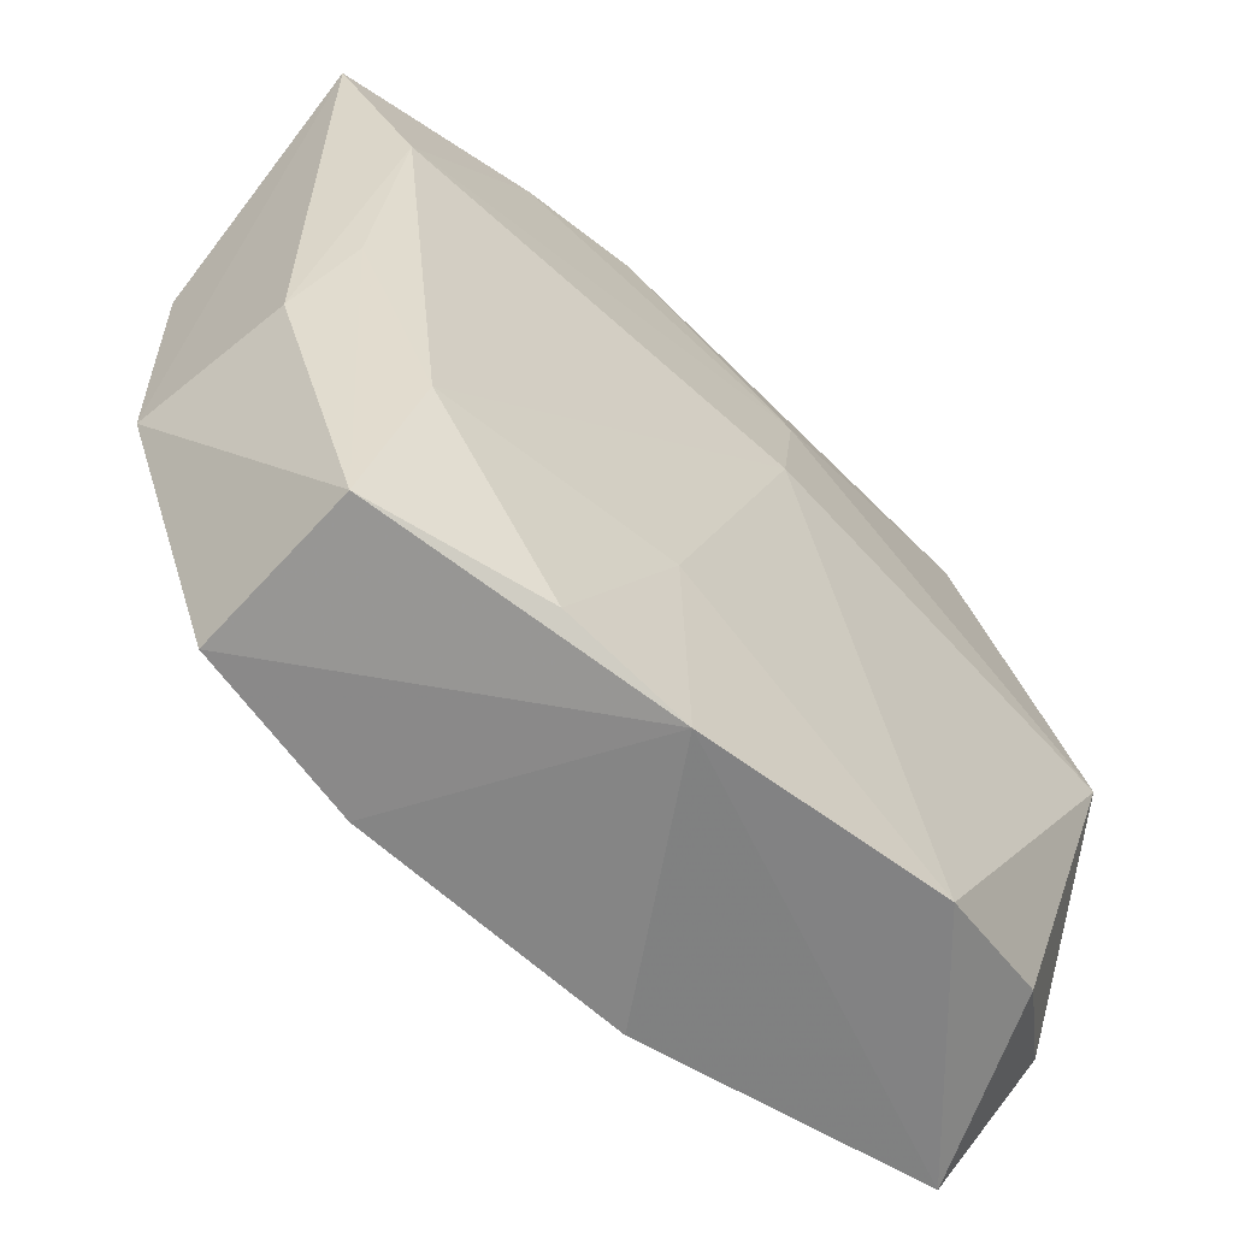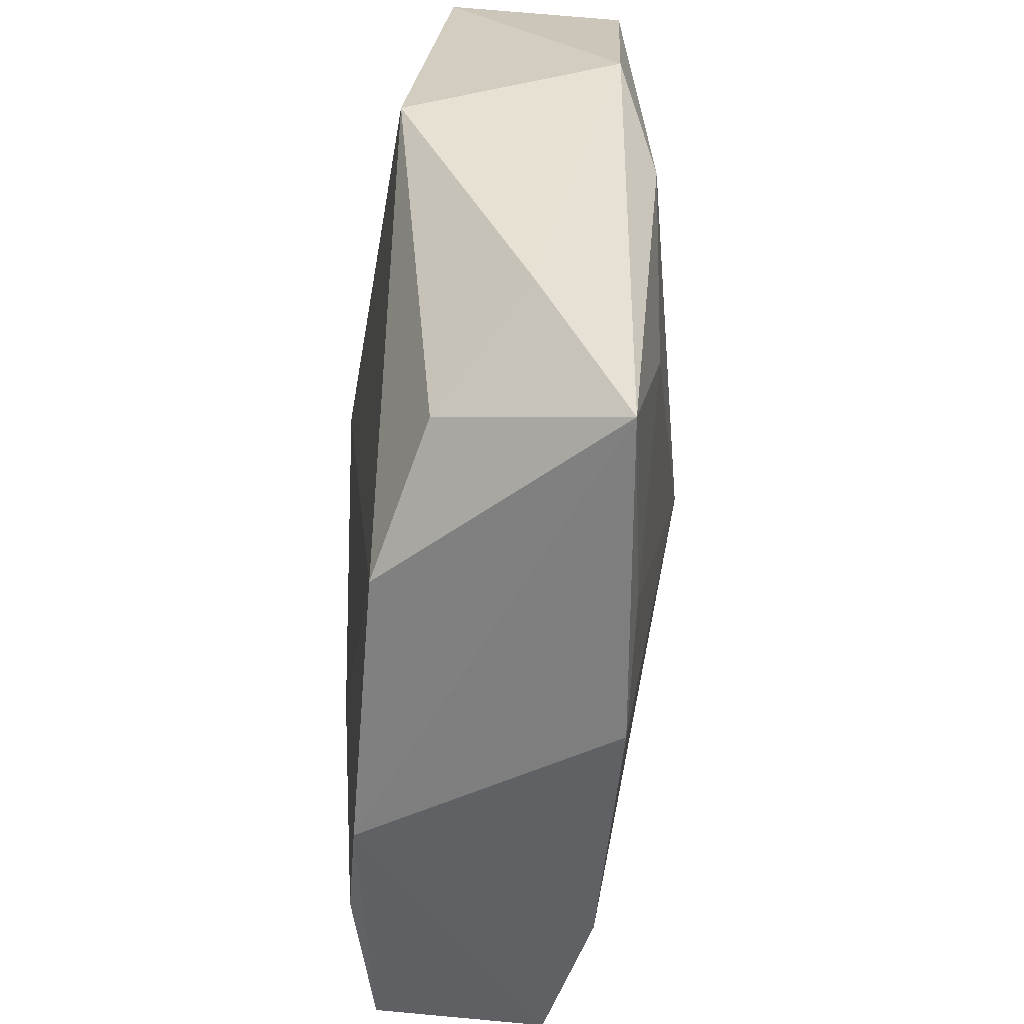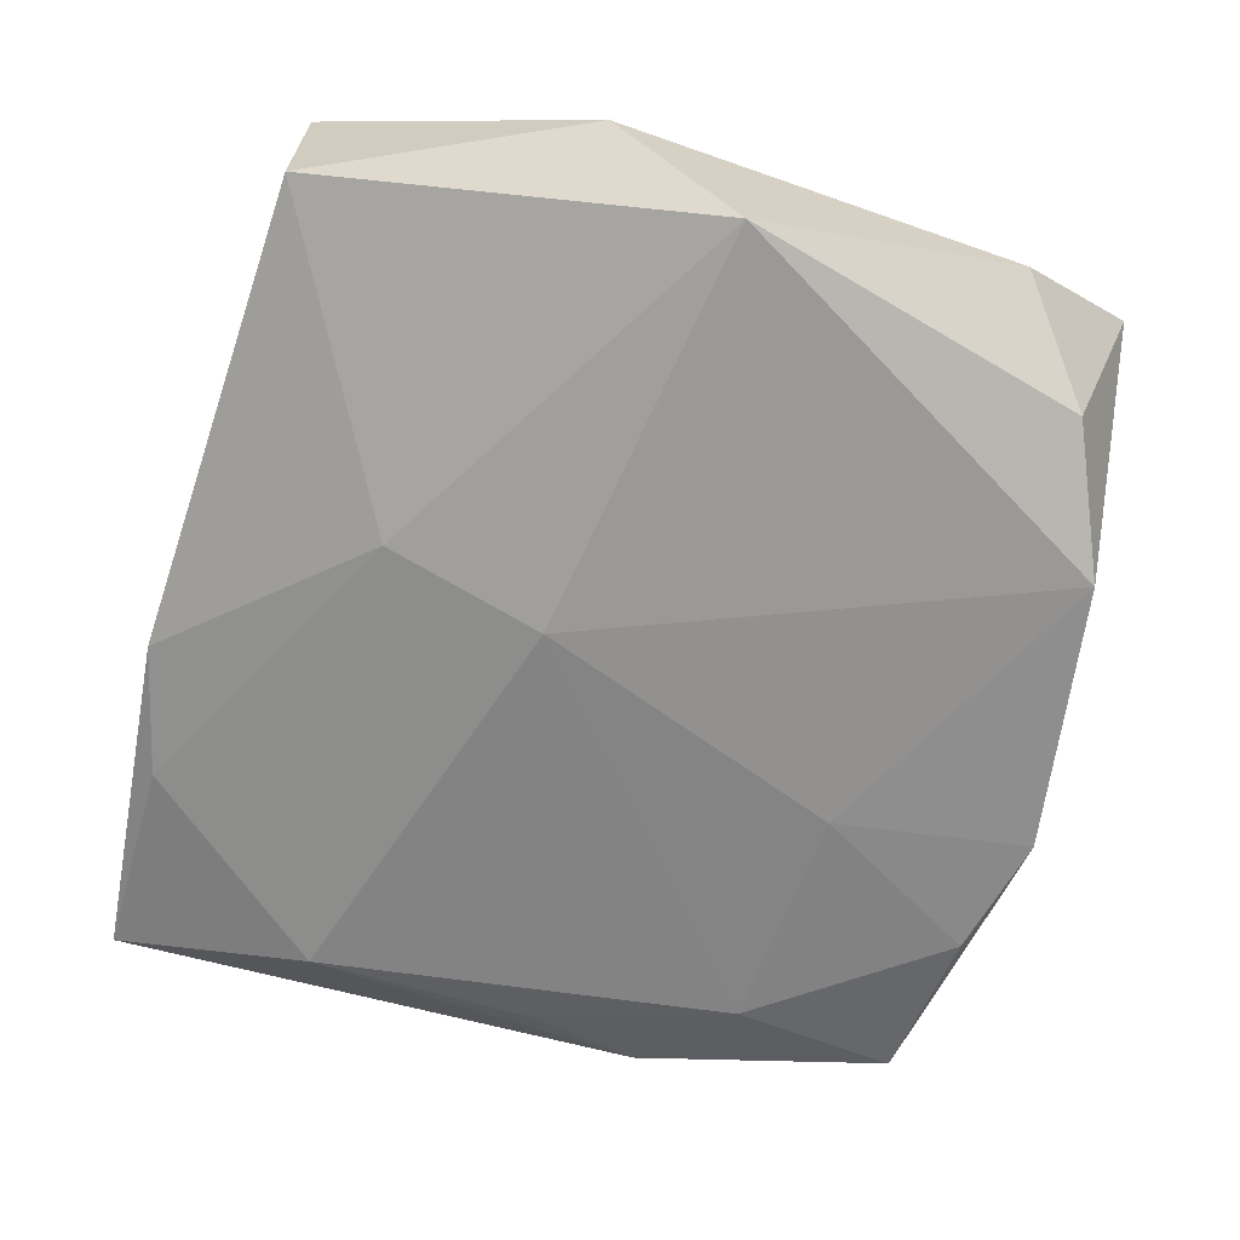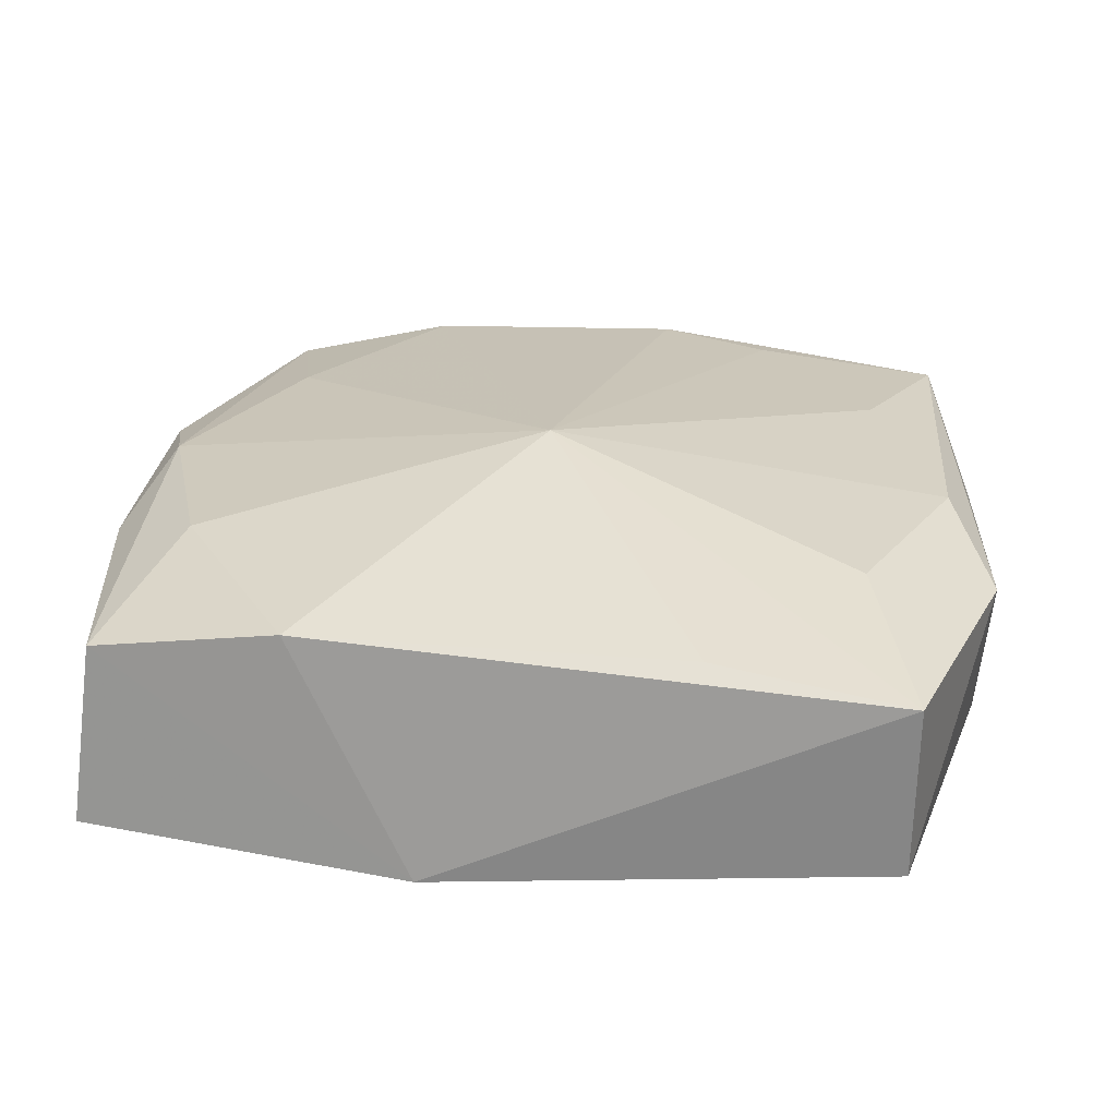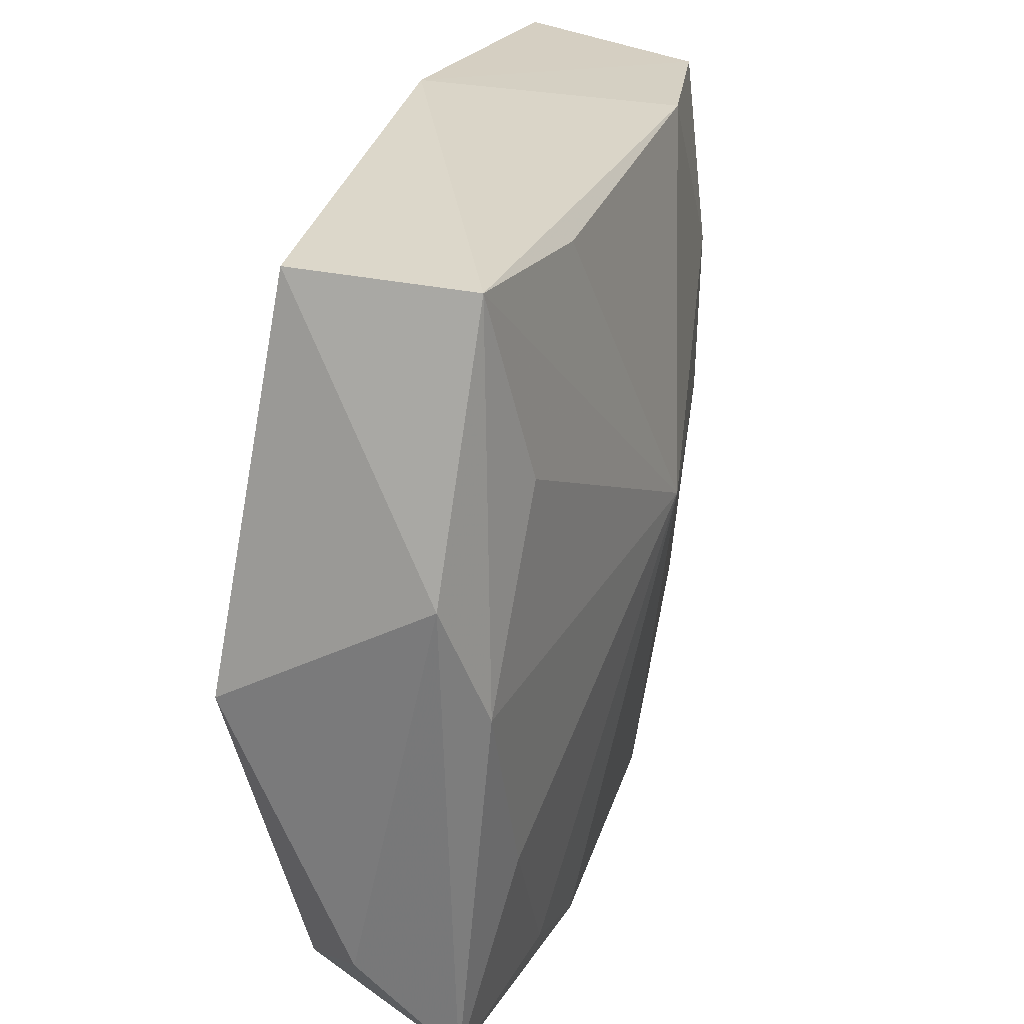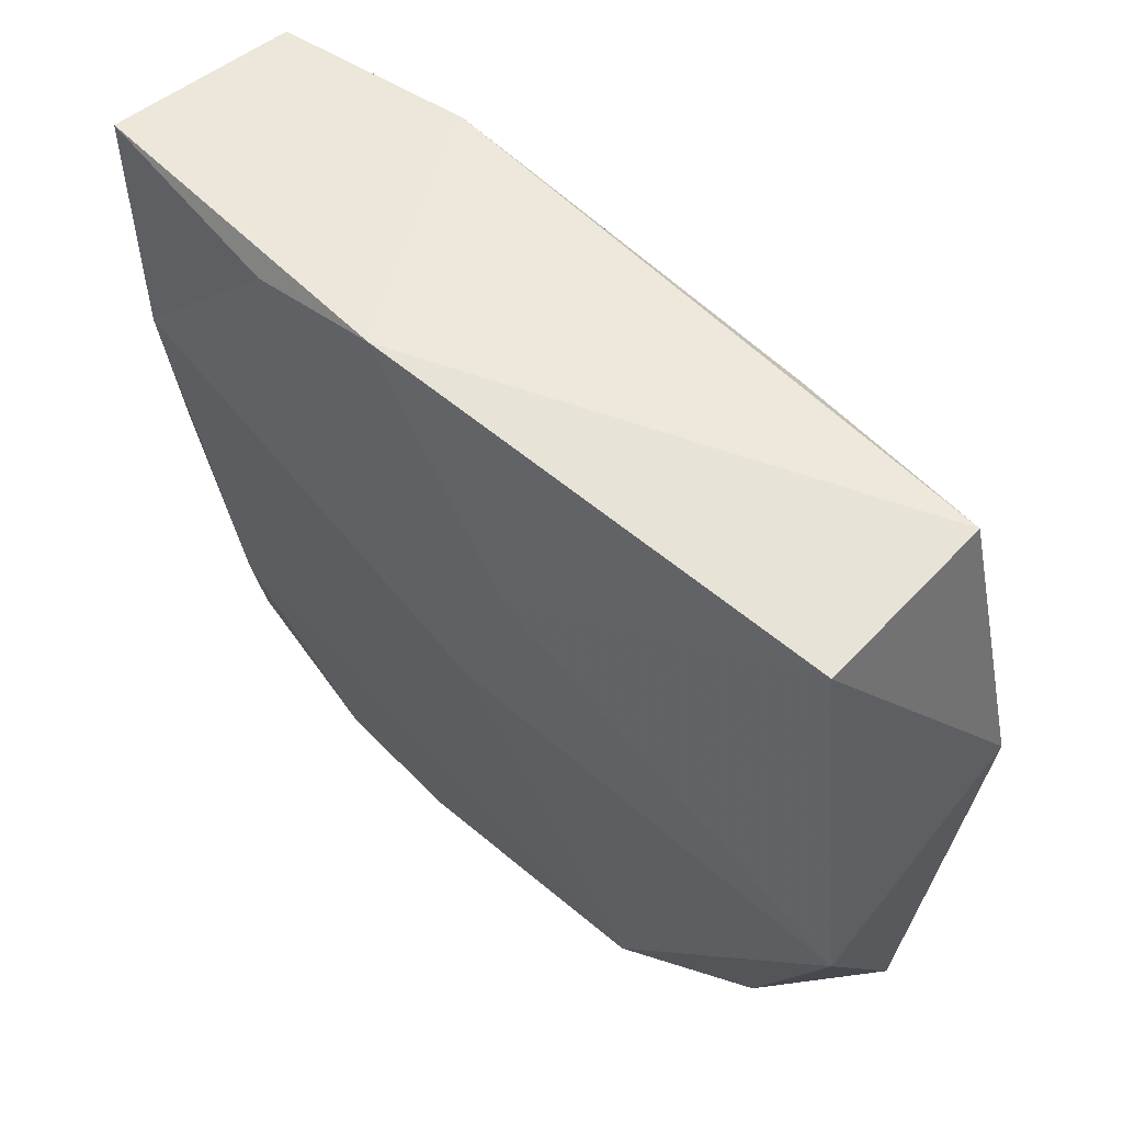
<metadata>
{"format":"obj","ext":"obj","renderer":"f3d","projection":"perspective","resolution":1024,"background":"white","views":[{"elev":-61.5,"azim":138.2,"up":"+Y"},{"elev":-51.6,"azim":-95.1,"up":"+Y"},{"elev":-65.7,"azim":-106.6,"up":"+Z"},{"elev":28.4,"azim":-174.5,"up":"+Z"},{"elev":28.3,"azim":-73.6,"up":"+Y"},{"elev":62.1,"azim":-137.5,"up":"+Y"}]}
</metadata>
<code>
v -0.02274 -0.0135 0.008
v 0.0292 -0.01012 -0.00536
v 0.005346 -0.0161 -0.01003
v 0.000374 0.002726 0.01284
v 0.01232 -0.0278 -0.008802
v -0.002828 0.005333 -0.01118
v -0.006236 -0.0298 0.007245
v -0.0251 0.02777 -0.005793
v 0.03094 -0.01094 0.004981
v 0.02656 -0.001803 -0.007648
v 0.01242 -0.02846 0.007359
v 0.02157 -0.01516 -0.008879
v -0.0218 0.01429 0.008781
v -0.02789 -0.02654 0.00539
v 0.003762 -0.0298 -0.00887
v 0.01557 0.02657 -0.007927
v -0.02797 0.000557 0.007798
v 0.01529 0.02579 0.00867
v 0.006754 0.02885 -0.007711
v -0.005229 0.01632 -0.01
v -0.03101 0.009532 0.005389
v -0.03101 0.001082 -0.0091
v -0.03101 -0.01788 -0.0006294
v -0.01428 -0.02639 0.007126
v 0.02973 0.02651 -0.00604
v 0.02153 -0.01554 0.007948
v 0.024 -0.02737 0.005081
v 0.02558 0.01352 -0.009228
v -0.01476 -0.02694 -0.008986
v -0.0252 0.02758 0.006586
v 0.02826 0.0249 0.006628
v 0.02421 0.01238 0.009063
v 0.03121 0.006157 0.00526
v 0.02867 -0.002252 0.007935
v 0.02388 -0.02696 -0.006491
v -0.01154 0.02571 0.008187
v -0.02427 -0.02299 -0.006138
f 4 7 11
f 9 25 33
f 4 11 26
f 13 17 4
f 37 29 14
f 14 17 21
f 21 8 22
f 22 29 37
f 6 29 22
f 9 33 34
f 34 32 4
f 4 26 34
f 27 26 11
f 9 34 27
f 27 34 26
f 24 7 4
f 24 14 7
f 9 27 35
f 25 28 16
f 16 19 25
f 4 32 18
f 8 19 20
f 19 16 20
f 6 22 20
f 20 22 8
f 20 28 6
f 20 16 28
f 1 24 4
f 14 24 1
f 4 17 1
f 17 14 1
f 23 22 37
f 37 14 23
f 21 22 23
f 23 14 21
f 9 35 2
f 2 35 10
f 2 25 9
f 2 28 25
f 10 28 2
f 30 19 8
f 30 18 19
f 30 8 21
f 30 13 4
f 21 17 30
f 17 13 30
f 25 19 31
f 19 18 31
f 31 18 32
f 31 33 25
f 32 34 31
f 31 34 33
f 3 29 6
f 4 18 36
f 36 30 4
f 18 30 36
f 29 3 15
f 15 3 5
f 15 5 35
f 7 14 15
f 15 14 29
f 15 11 7
f 15 35 27
f 15 27 11
f 5 3 12
f 35 5 12
f 12 3 6
f 12 28 10
f 10 35 12
f 6 28 12

</code>
